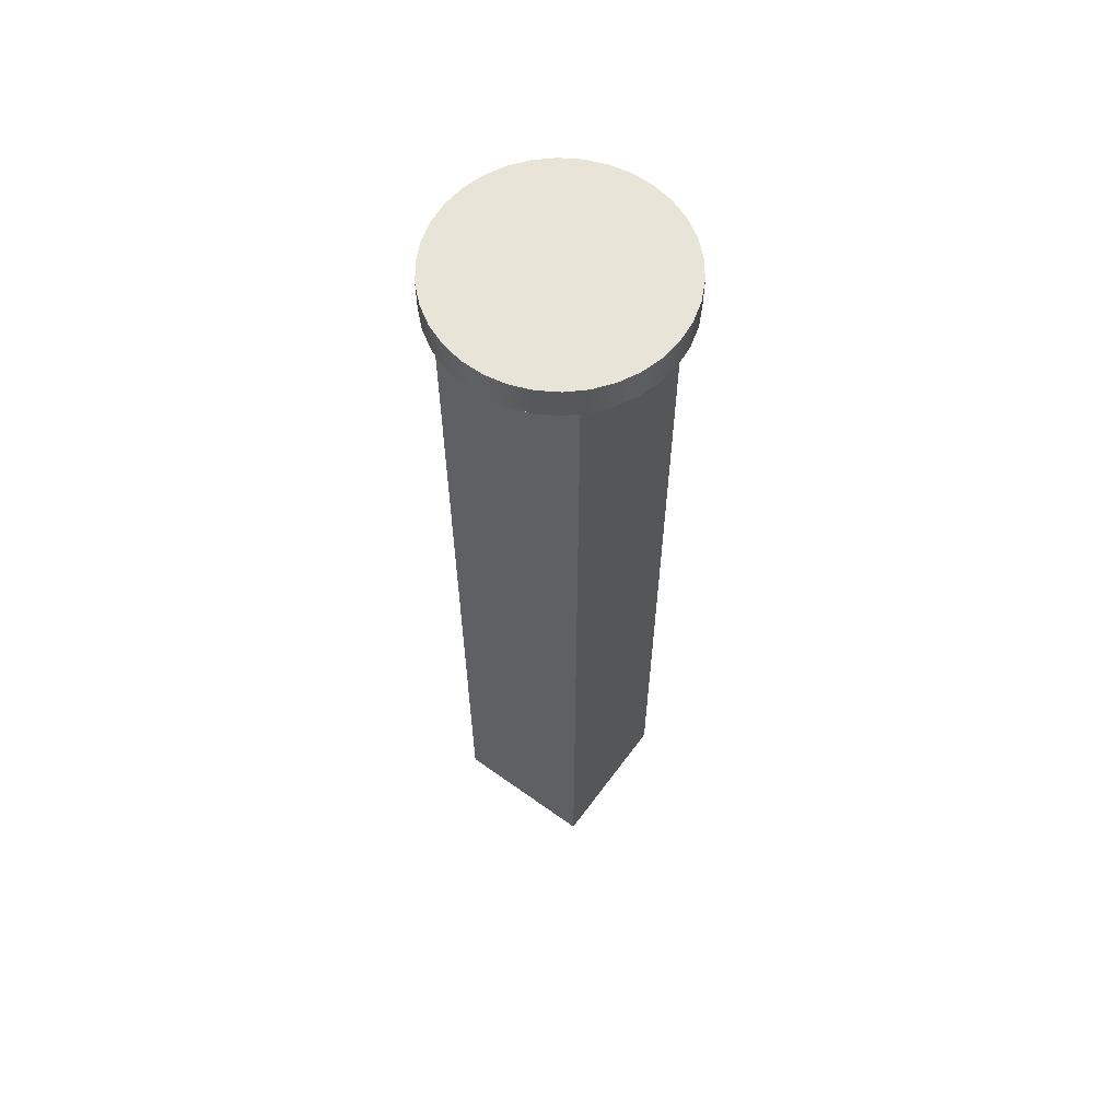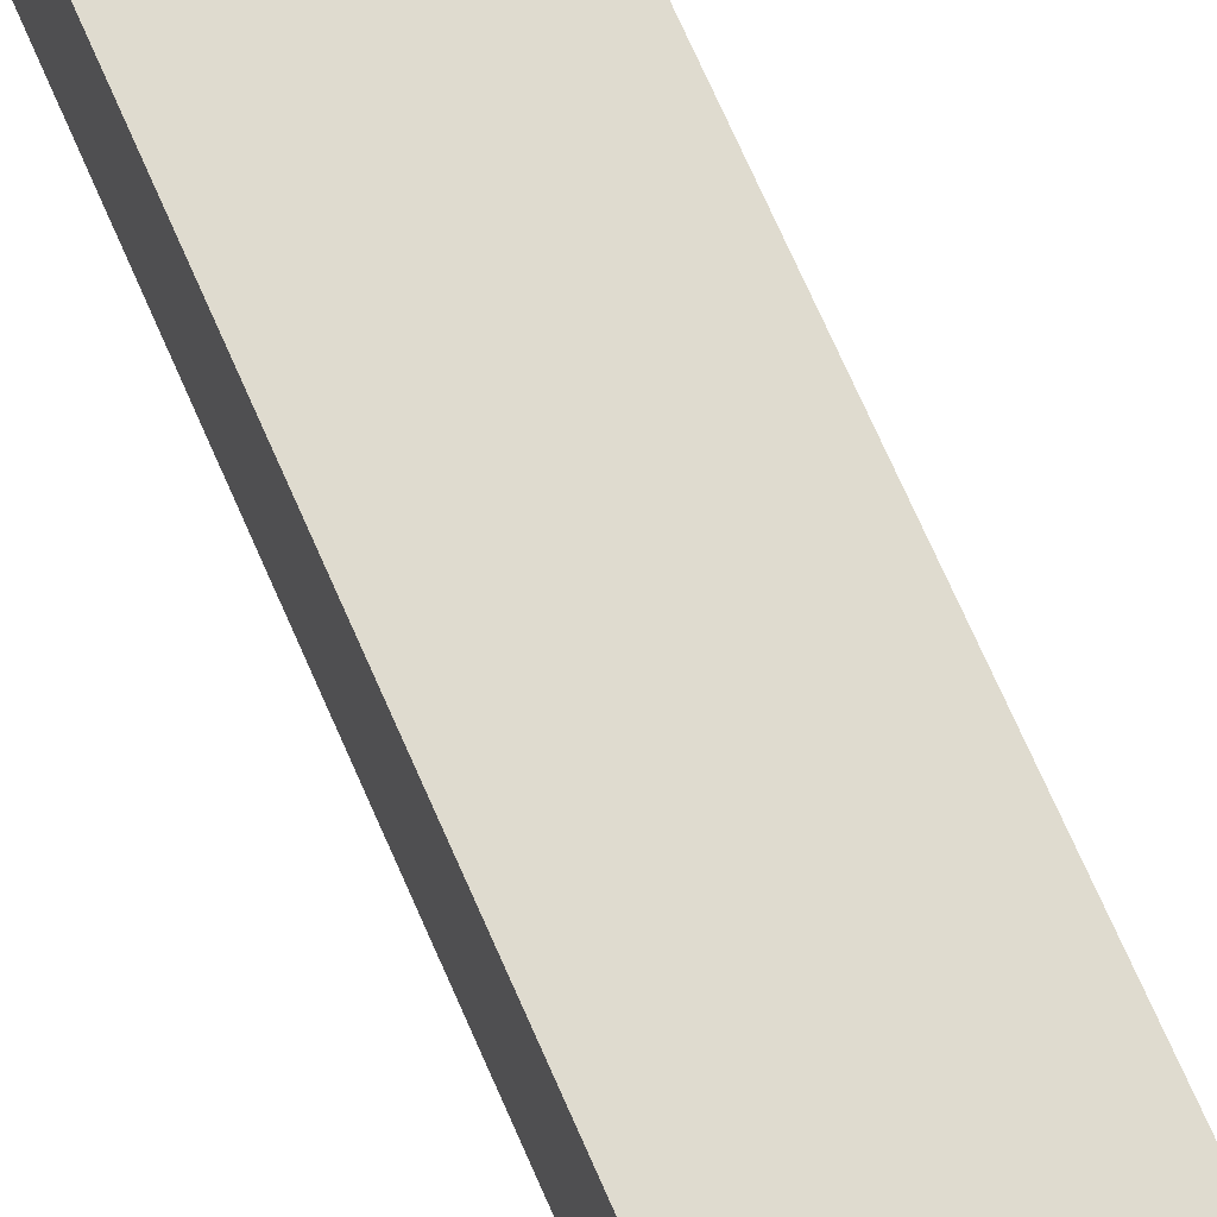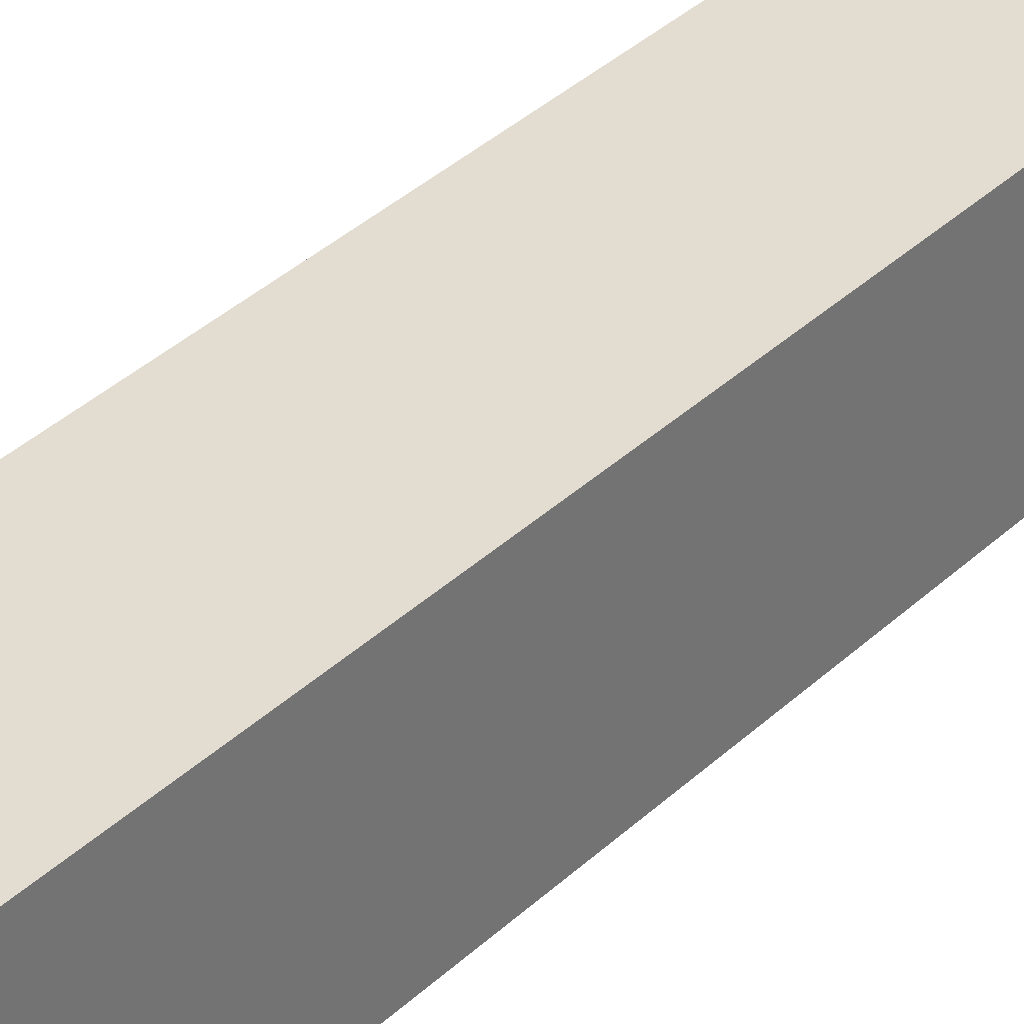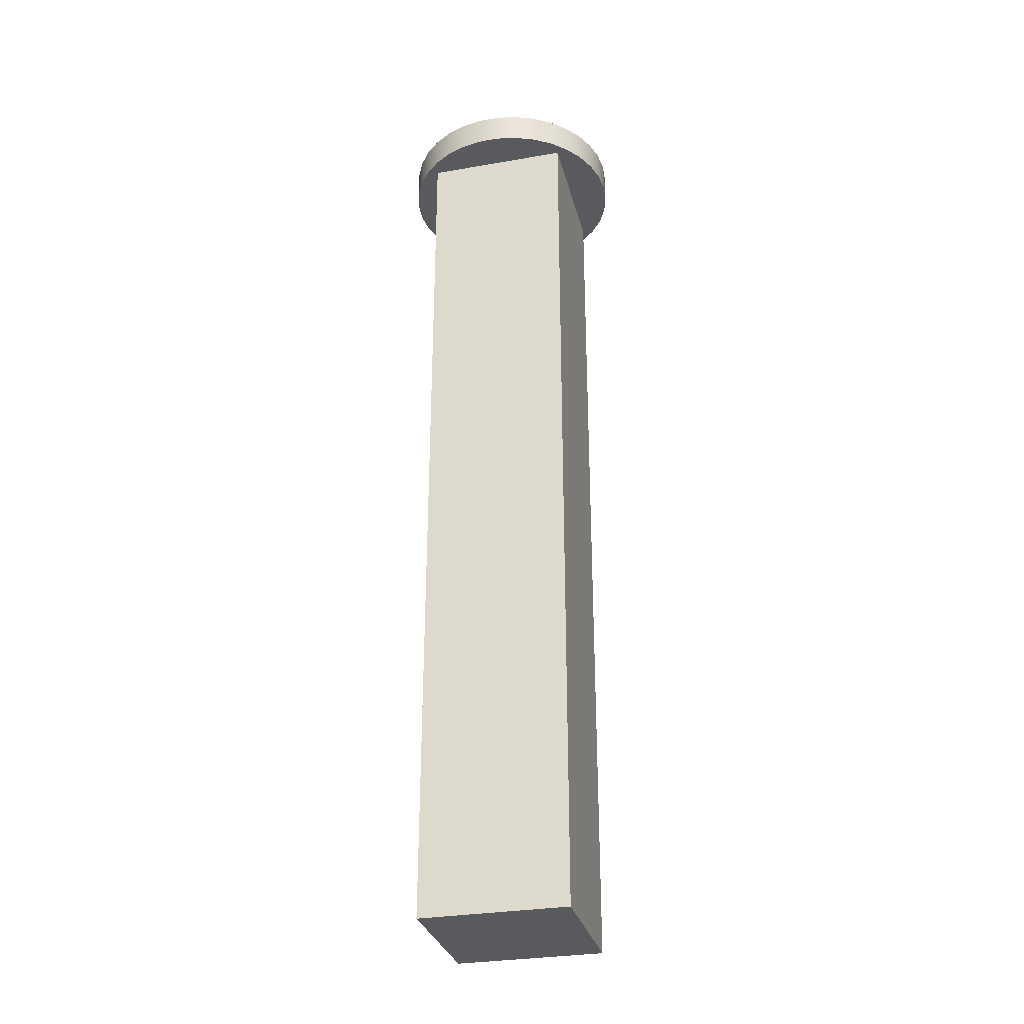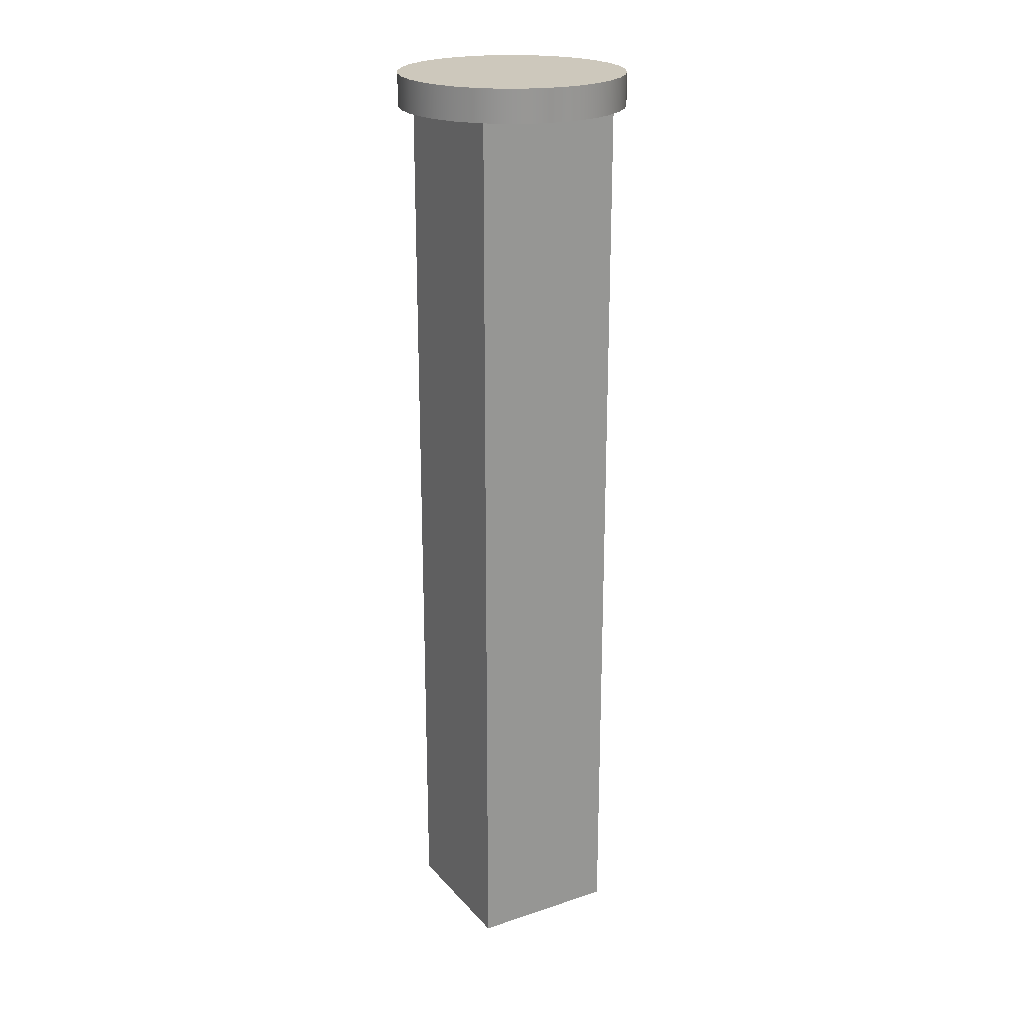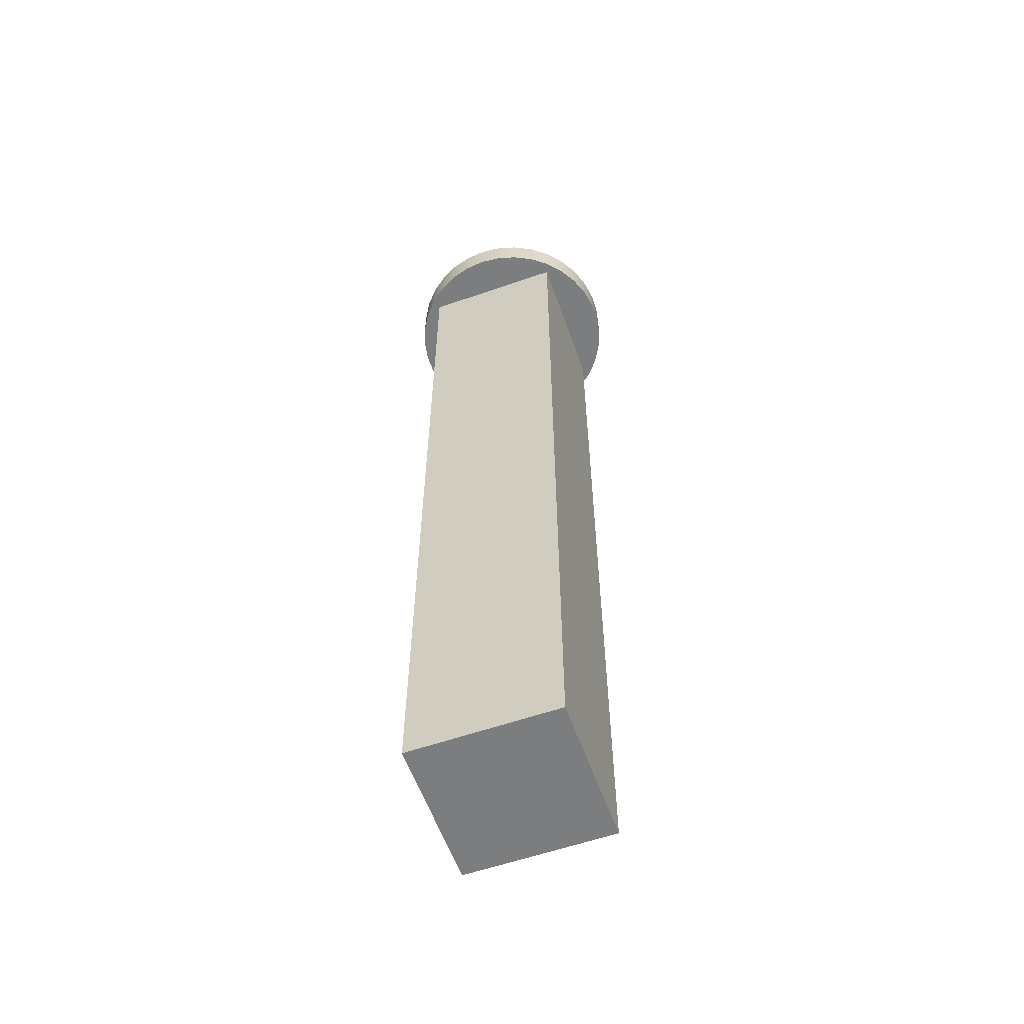
<metadata>
{"format":"obj","ext":"obj","renderer":"f3d","projection":"perspective","resolution":1024,"background":"white","views":[{"elev":61.3,"azim":-143.8,"up":"+Y"},{"elev":70.3,"azim":156.5,"up":"+Z"},{"elev":35.1,"azim":-141.3,"up":"+Z"},{"elev":-30.9,"azim":-166.1,"up":"+Y"},{"elev":22.2,"azim":-29.8,"up":"+Y"},{"elev":-59.0,"azim":109.6,"up":"+Y"}]}
</metadata>
<code>
v -22.25 -1 -2.25
v -17.75 -1 -2.25
v -17.75 -29 -2.25
v -22.25 -29 -2.25
v -22.25 -1 2.25
v -22.25 -1 -2.25
v -22.25 -29 -2.25
v -22.25 -29 2.25
v -17.75 -1 2.25
v -22.25 -1 2.25
v -22.25 -29 2.25
v -17.75 -29 2.25
v -17.75 -1 -2.25
v -17.75 -1 2.25
v -17.75 -29 2.25
v -17.75 -29 -2.25
v -17.75 -29 -2.25
v -17.75 -29 2.25
v -22.25 -29 2.25
v -22.25 -29 -2.25
v -23.5 -1 4.286e-16
v -23.44 -1 0.6431
v -23.26 -1 1.264
v -22.98 -1 1.843
v -22.59 -1 2.358
v -22.11 -1 2.793
v -21.56 -1 3.133
v -20.96 -1 3.366
v -20.32 -1 3.485
v -19.68 -1 3.485
v -19.04 -1 3.366
v -18.44 -1 3.133
v -17.89 -1 2.793
v -17.41 -1 2.358
v -17.02 -1 1.843
v -16.74 -1 1.264
v -16.56 -1 0.6431
v -16.5 -1 0
v -16.56 -1 -0.6431
v -16.74 -1 -1.264
v -17.02 -1 -1.843
v -17.41 -1 -2.358
v -17.89 -1 -2.793
v -18.44 -1 -3.133
v -19.04 -1 -3.366
v -19.68 -1 -3.485
v -20.32 -1 -3.485
v -20.96 -1 -3.366
v -21.56 -1 -3.133
v -22.11 -1 -2.793
v -22.59 -1 -2.358
v -22.98 -1 -1.843
v -23.26 -1 -1.264
v -23.44 -1 -0.6431
v -23.5 0 4.286e-16
v -23.44 0 -0.6431
v -23.26 0 -1.264
v -22.98 0 -1.843
v -22.59 0 -2.358
v -22.11 0 -2.793
v -21.56 0 -3.133
v -20.96 0 -3.366
v -20.32 0 -3.485
v -19.68 0 -3.485
v -19.04 0 -3.366
v -18.44 0 -3.133
v -17.89 0 -2.793
v -17.41 0 -2.358
v -17.02 0 -1.843
v -16.74 0 -1.264
v -16.56 0 -0.6431
v -16.5 0 0
v -16.56 0 0.6431
v -16.74 0 1.264
v -17.02 0 1.843
v -17.41 0 2.358
v -17.89 0 2.793
v -18.44 0 3.133
v -19.04 0 3.366
v -19.68 0 3.485
v -20.32 0 3.485
v -20.96 0 3.366
v -21.56 0 3.133
v -22.11 0 2.793
v -22.59 0 2.358
v -22.98 0 1.843
v -23.26 0 1.264
v -23.44 0 0.6431
v -23.5 0 4.286e-16
v -23.5 -1 4.286e-16
v -23.5 0 4.286e-16
v -23.44 0 0.6431
v -23.26 0 1.264
v -22.98 0 1.843
v -22.59 0 2.358
v -22.11 0 2.793
v -21.56 0 3.133
v -20.96 0 3.366
v -20.32 0 3.485
v -19.68 0 3.485
v -19.04 0 3.366
v -18.44 0 3.133
v -17.89 0 2.793
v -17.41 0 2.358
v -17.02 0 1.843
v -16.74 0 1.264
v -16.56 0 0.6431
v -16.5 0 0
v -16.56 0 -0.6431
v -16.74 0 -1.264
v -17.02 0 -1.843
v -17.41 0 -2.358
v -17.89 0 -2.793
v -18.44 0 -3.133
v -19.04 0 -3.366
v -19.68 0 -3.485
v -20.32 0 -3.485
v -20.96 0 -3.366
v -21.56 0 -3.133
v -22.11 0 -2.793
v -22.59 0 -2.358
v -22.98 0 -1.843
v -23.26 0 -1.264
v -23.44 0 -0.6431
v -17.75 -1 -2.25
v -22.25 -1 -2.25
v -22.25 -1 2.25
v -17.75 -1 2.25
v -23.5 -1 4.286e-16
v -23.44 -1 -0.6431
v -23.26 -1 -1.264
v -22.98 -1 -1.843
v -22.59 -1 -2.358
v -22.11 -1 -2.793
v -21.56 -1 -3.133
v -20.96 -1 -3.366
v -20.32 -1 -3.485
v -19.68 -1 -3.485
v -19.04 -1 -3.366
v -18.44 -1 -3.133
v -17.89 -1 -2.793
v -17.41 -1 -2.358
v -17.02 -1 -1.843
v -16.74 -1 -1.264
v -16.56 -1 -0.6431
v -16.5 -1 0
v -16.56 -1 0.6431
v -16.74 -1 1.264
v -17.02 -1 1.843
v -17.41 -1 2.358
v -17.89 -1 2.793
v -18.44 -1 3.133
v -19.04 -1 3.366
v -19.68 -1 3.485
v -20.32 -1 3.485
v -20.96 -1 3.366
v -21.56 -1 3.133
v -22.11 -1 2.793
v -22.59 -1 2.358
v -22.98 -1 1.843
v -23.26 -1 1.264
v -23.44 -1 0.6431
g eb3dc83a-e307-11ea-8a0e-54bf646e7e1f
f 1 2 4
f 4 2 3
g eb3e1664-e307-11ea-81fa-54bf646e7e1f
f 5 6 8
f 8 6 7
g eb3e3d5e-e307-11ea-994a-54bf646e7e1f
f 9 10 12
f 12 10 11
g eb3e646e-e307-11ea-90a0-54bf646e7e1f
f 13 14 16
f 16 14 15
g eb3eb28a-e307-11ea-989f-54bf646e7e1f
f 17 18 20
f 20 18 19
g eb046be6-e307-11ea-a408-54bf646e7e1f
f 22 88 21
f 21 88 89
f 90 55 54
f 54 55 56
f 54 56 53
f 53 56 57
f 53 57 52
f 52 57 58
f 52 58 51
f 51 58 59
f 51 59 50
f 50 59 60
f 50 60 49
f 49 60 61
f 49 61 48
f 48 61 62
f 48 62 47
f 47 62 63
f 47 63 46
f 46 63 64
f 46 64 45
f 45 64 65
f 45 65 44
f 44 65 66
f 44 66 43
f 43 66 67
f 43 67 42
f 42 67 68
f 42 68 41
f 41 68 69
f 41 69 40
f 40 69 70
f 40 70 39
f 39 70 71
f 39 71 38
f 38 71 72
f 38 72 37
f 37 72 73
f 37 73 36
f 36 73 74
f 36 74 35
f 35 74 75
f 35 75 34
f 34 75 76
f 34 76 33
f 33 76 77
f 33 77 32
f 32 77 78
f 32 78 31
f 31 78 79
f 31 79 30
f 30 79 80
f 30 80 29
f 29 80 81
f 29 81 28
f 28 81 82
f 28 82 27
f 27 82 83
f 27 83 26
f 26 83 84
f 26 84 25
f 25 84 85
f 25 85 24
f 24 85 86
f 24 86 23
f 23 86 87
f 23 87 22
f 22 87 88
g eb0492f6-e307-11ea-8dd6-54bf646e7e1f
f 92 107 91
f 91 107 108
f 91 108 124
f 124 108 109
f 124 109 123
f 123 109 110
f 123 110 122
f 122 110 111
f 122 111 121
f 121 111 112
f 121 112 120
f 120 112 113
f 120 113 119
f 119 113 114
f 119 114 118
f 118 114 115
f 118 115 117
f 117 115 116
f 107 92 106
f 106 92 93
f 106 93 105
f 105 93 94
f 105 94 104
f 104 94 95
f 104 95 103
f 103 95 96
f 103 96 102
f 102 96 97
f 102 97 101
f 101 97 98
f 101 98 100
f 100 98 99
g eb04ba02-e307-11ea-a377-54bf646e7e1f
f 126 138 125
f 125 138 139
f 125 139 140
f 127 129 126
f 126 129 130
f 126 130 131
f 128 155 127
f 127 155 156
f 127 156 157
f 125 146 128
f 128 146 147
f 128 147 148
f 131 132 126
f 126 132 133
f 126 133 134
f 134 135 126
f 126 135 136
f 126 136 137
f 137 138 126
f 140 141 125
f 125 141 142
f 125 142 143
f 143 144 125
f 125 144 145
f 125 145 146
f 148 149 128
f 128 149 150
f 128 150 151
f 151 152 128
f 128 152 153
f 128 153 154
f 154 155 128
f 157 158 127
f 127 158 159
f 127 159 160
f 160 161 127
f 127 161 162
f 127 162 129

</code>
